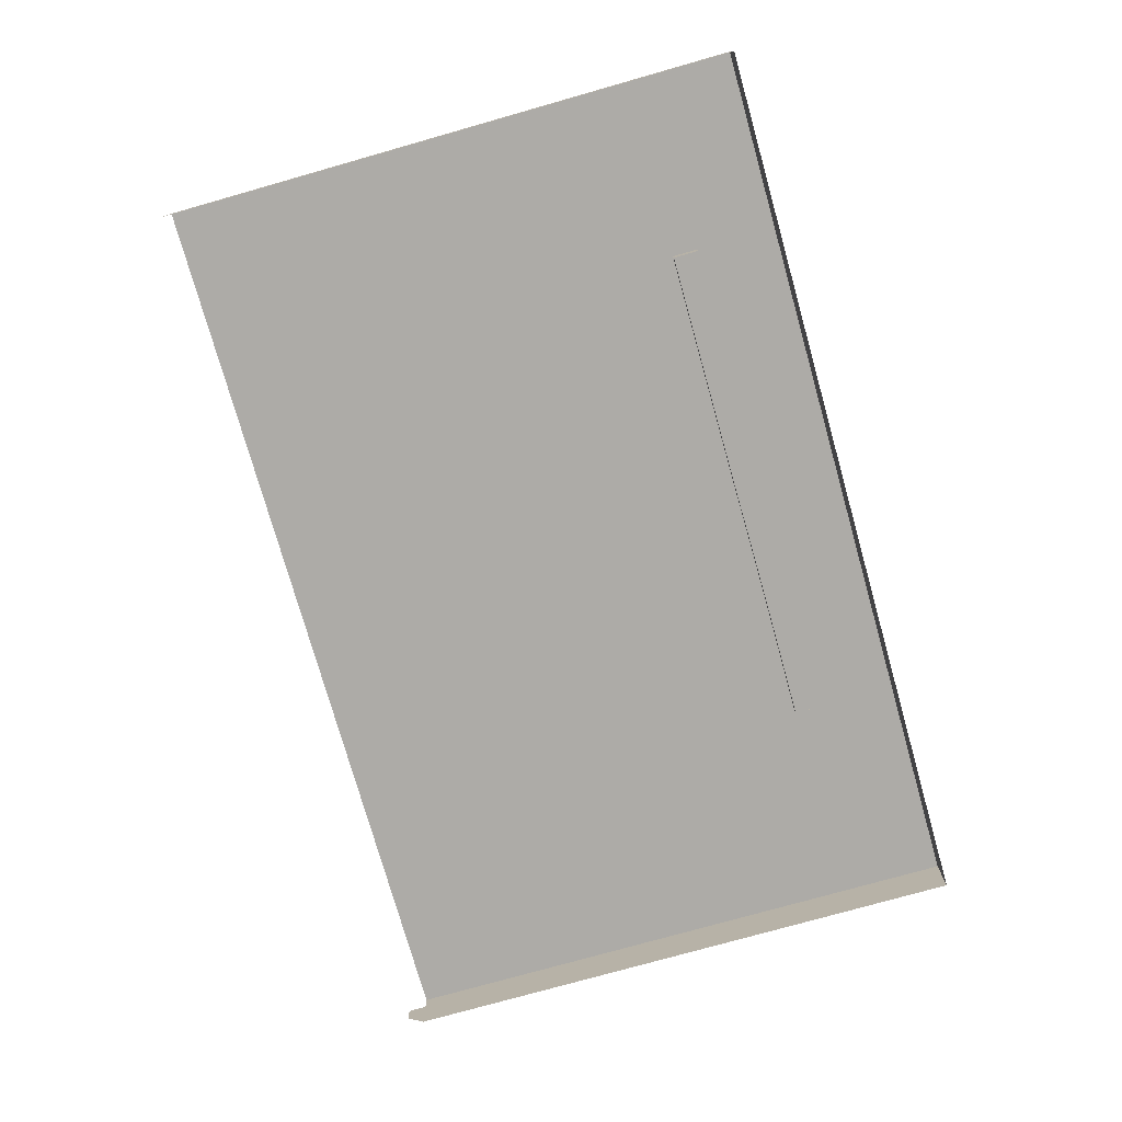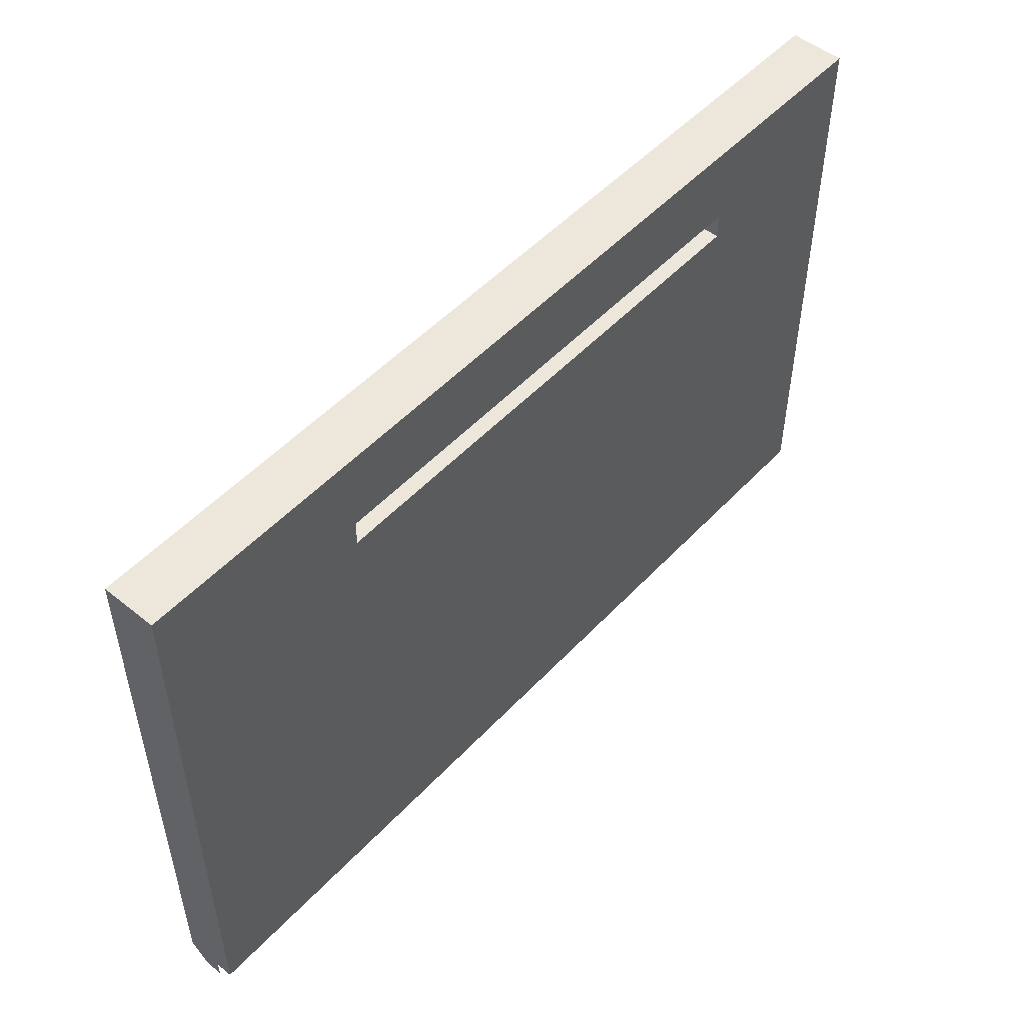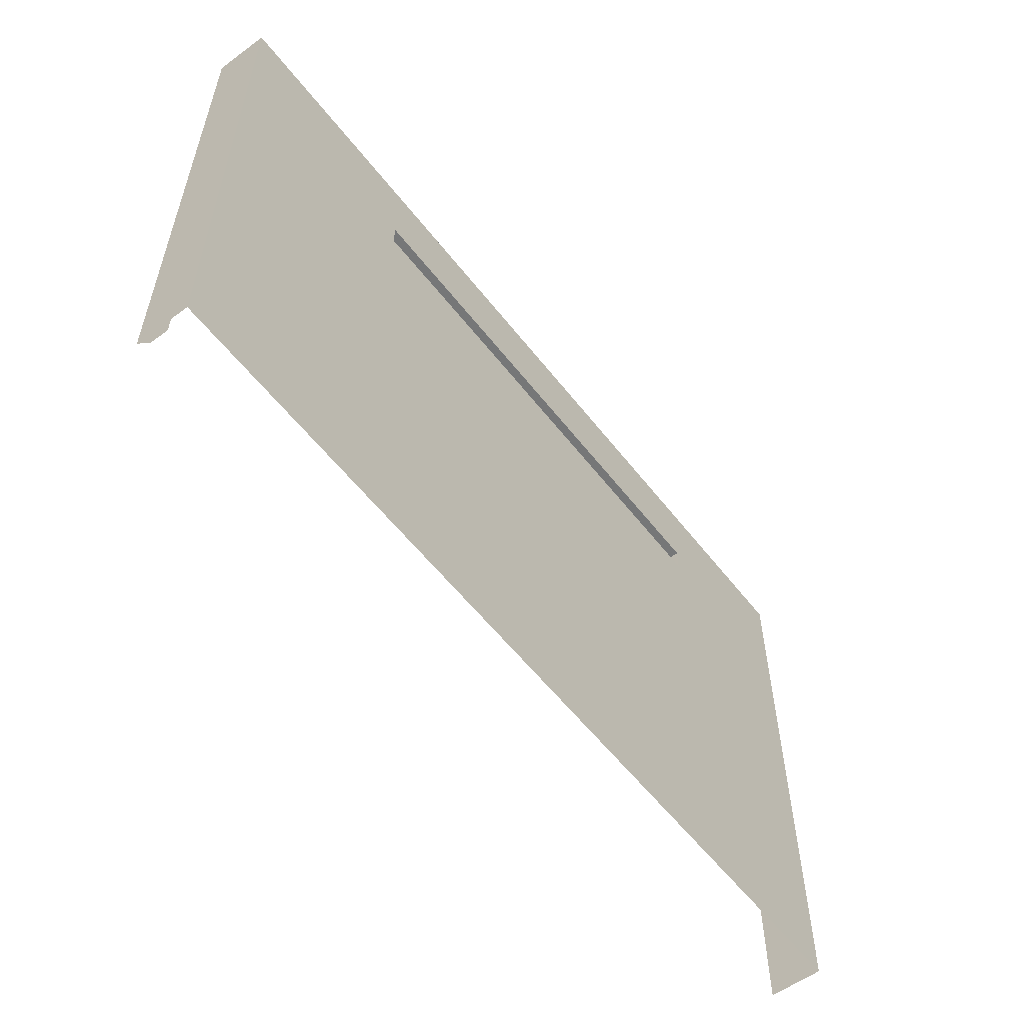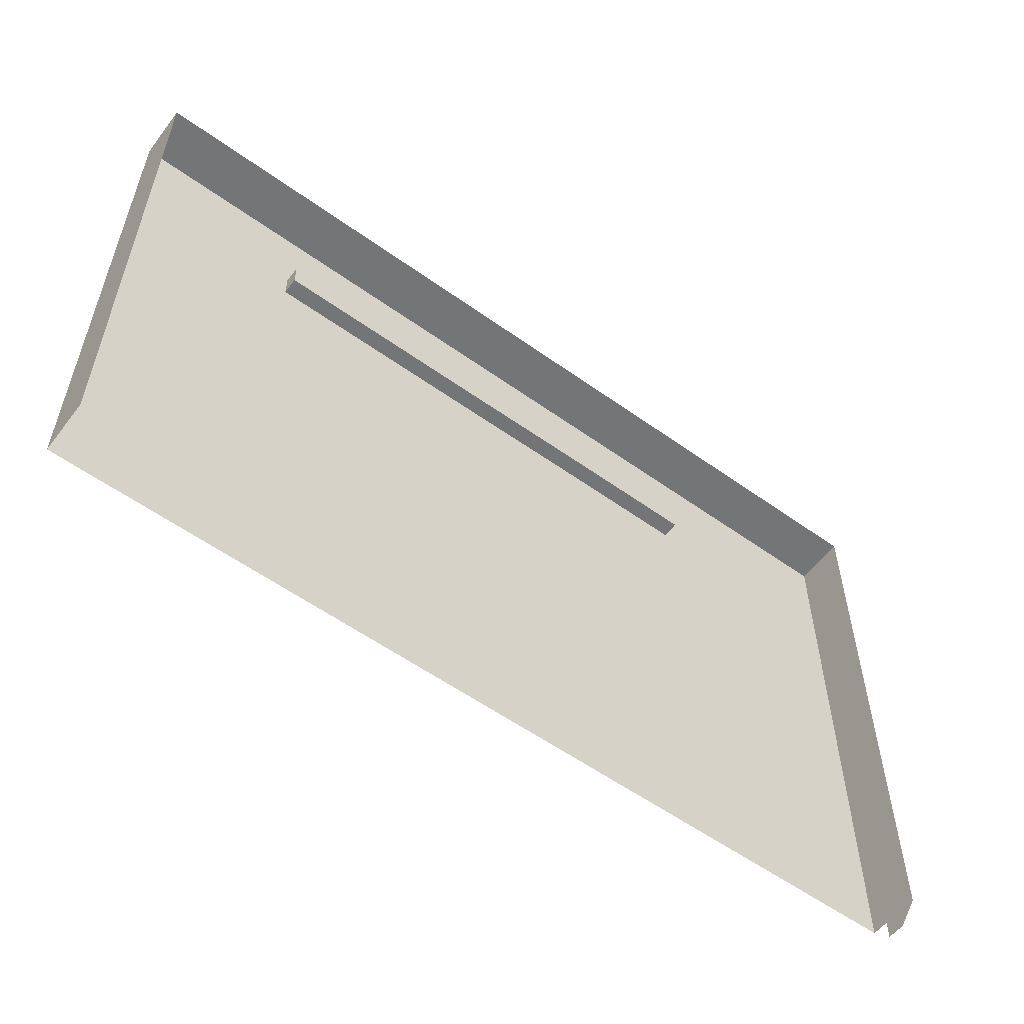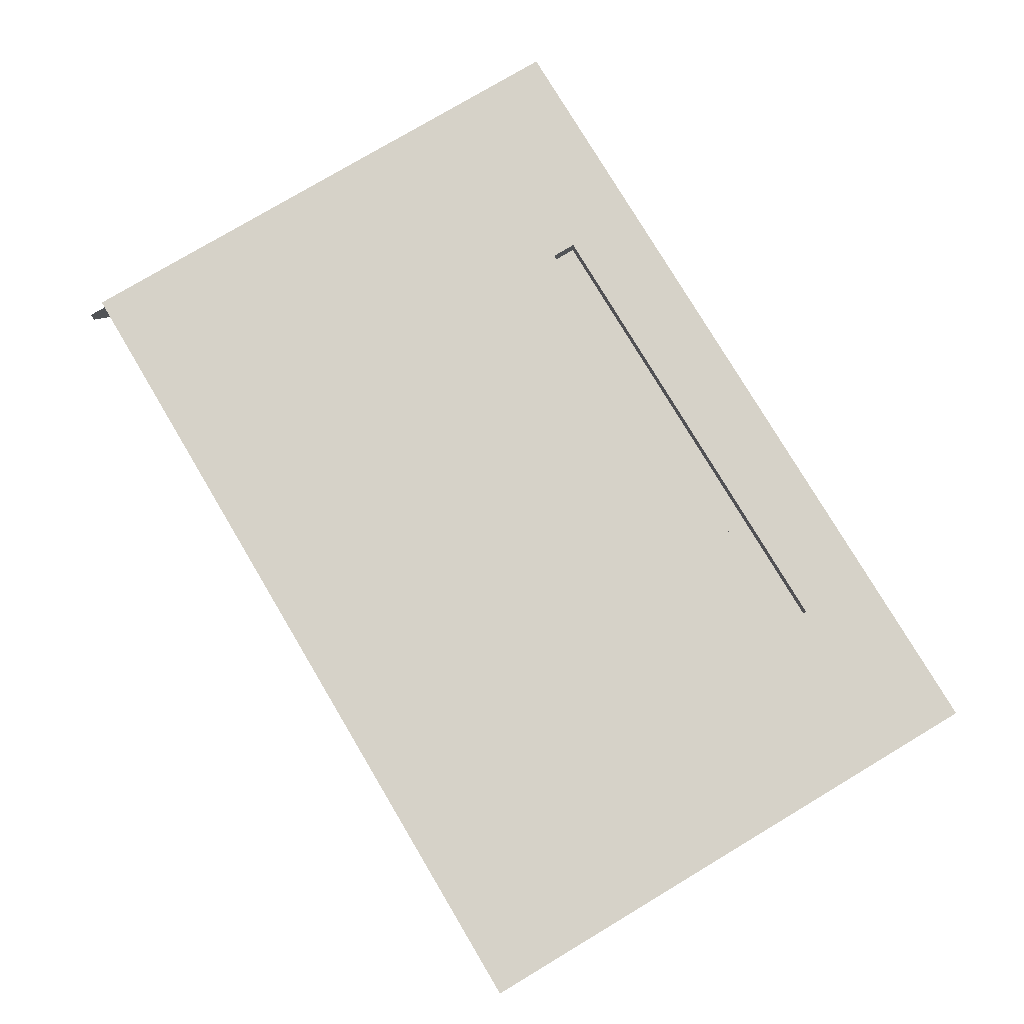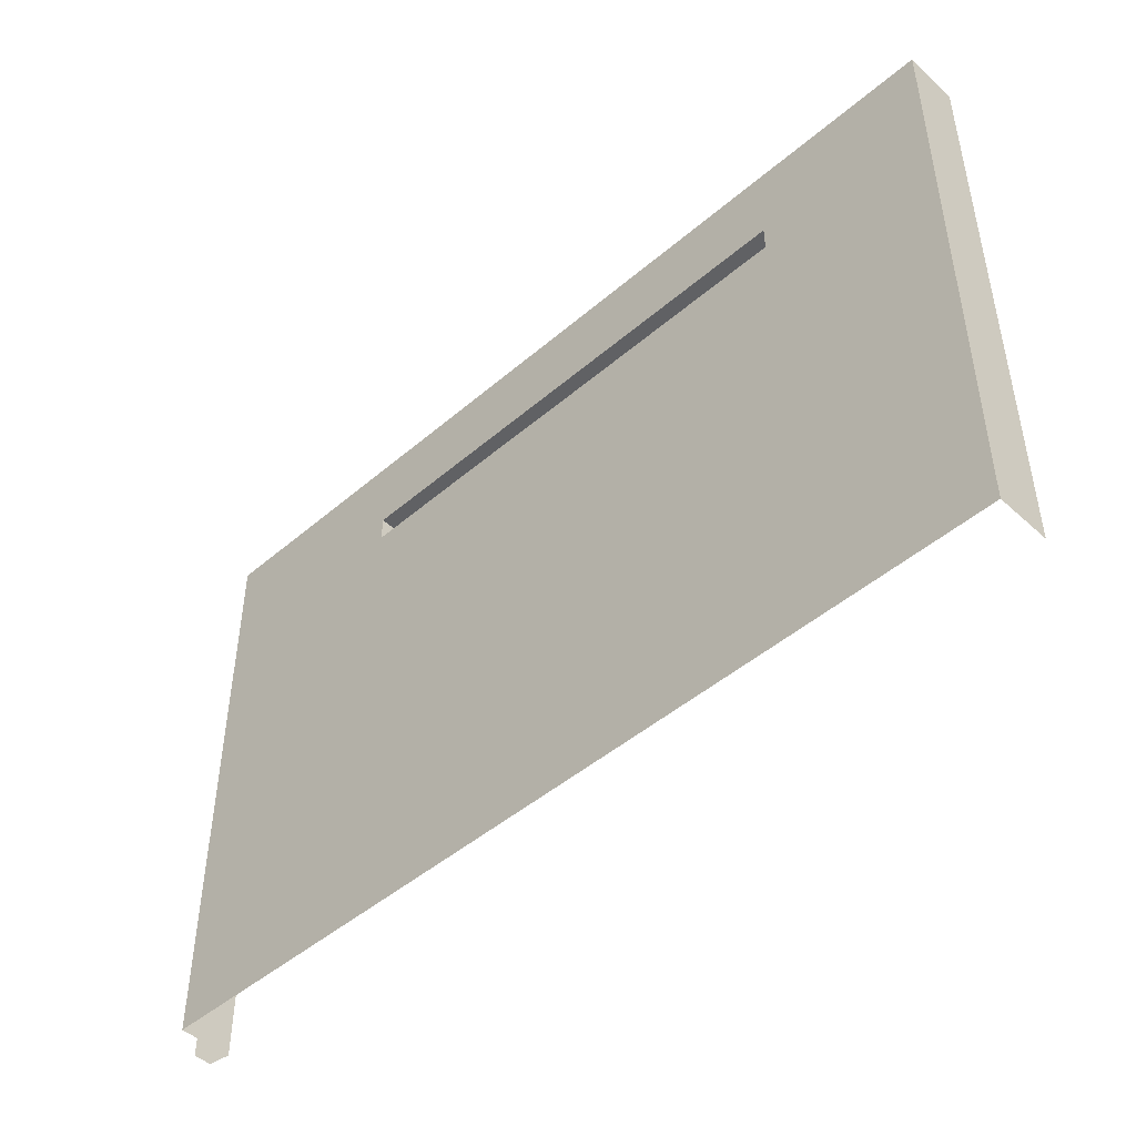
<metadata>
{"format":"obj","ext":"obj","renderer":"f3d","projection":"perspective","resolution":1024,"background":"white","views":[{"elev":-76.4,"azim":105.8,"up":"+Z"},{"elev":51.1,"azim":-48.7,"up":"+Y"},{"elev":-57.0,"azim":-52.6,"up":"+Y"},{"elev":-56.4,"azim":143.1,"up":"+Y"},{"elev":78.3,"azim":59.2,"up":"+Z"},{"elev":-46.8,"azim":44.2,"up":"+Y"}]}
</metadata>
<code>
v 0.6579 -0.2984 0.58
v 0.6579 0.5351 0.6042
v 0.6579 0.5351 0.6042
v 0.6579 0.5351 0.6042
v 0.6579 -0.2984 0.6042
v 0.6579 -0.2984 0.6042
v 0.6579 0.5351 0.5283
v 0.6579 0.5351 0.5283
v -0.6243 -0.2984 0.6042
v -0.6243 -0.2984 0.6042
v 0.6579 -0.2984 0.5283
v -0.6243 0.5351 0.6042
v -0.6243 0.5351 0.6042
v -0.6243 0.5351 0.6042
v 0.4074 0.3769 0.6042
v -0.6243 -0.2984 0.58
v -0.6243 0.5351 0.5283
v -0.6243 0.5351 0.5283
v -0.3183 0.4253 0.6042
v 0.4074 0.4253 0.6042
v -0.3183 0.3769 0.6042
v -0.6243 -0.3249 0.58
v -0.6243 -0.2984 0.5283
v -0.3124 0.3828 0.6042
v -0.3124 0.3828 0.6042
v -0.3124 0.4194 0.6042
v -0.3124 0.4194 0.6042
v -0.6243 -0.3249 0.5546
v -0.3124 0.3828 0.58
v -0.3124 0.4194 0.58
v 0.6579 -0.2984 0.58
v 0.6579 0.5351 0.6042
v 0.6579 0.5351 0.6042
v 0.6579 0.5351 0.6042
v 0.6579 -0.2984 0.6042
v 0.6579 -0.2984 0.6042
v 0.6579 0.5351 0.5283
v 0.6579 0.5351 0.5283
v -0.6243 -0.2984 0.6042
v -0.6243 -0.2984 0.6042
v 0.6579 -0.2984 0.5283
v -0.6243 0.5351 0.6042
v -0.6243 0.5351 0.6042
v -0.6243 0.5351 0.6042
v 0.4074 0.3769 0.6042
v -0.6243 -0.2984 0.58
v -0.6243 0.5351 0.5283
v -0.6243 0.5351 0.5283
v -0.3183 0.4253 0.6042
v 0.4074 0.4253 0.6042
v -0.3183 0.3769 0.6042
v -0.6243 -0.3249 0.58
v -0.6243 -0.2984 0.5283
v -0.3124 0.3828 0.6042
v -0.3124 0.3828 0.6042
v -0.3124 0.4194 0.6042
v -0.3124 0.4194 0.6042
v -0.6243 -0.3249 0.5546
v -0.3124 0.3828 0.58
v -0.3124 0.4194 0.58
v 0.4074 0.3769 0.6042
v -0.3183 0.4253 0.6042
v 0.4074 0.4253 0.6042
v -0.3183 0.3769 0.6042
v 0.4015 0.3828 0.6042
v 0.4015 0.3828 0.6042
v 0.4015 0.3828 0.6042
v 0.3474 0.3783 0.6042
v -0.3124 0.3828 0.6042
v -0.3124 0.3828 0.6042
v -0.3124 0.4194 0.6042
v -0.3124 0.4194 0.6042
v 0.4015 0.4194 0.6042
v 0.4015 0.4194 0.6042
v 0.4015 0.4194 0.6042
v 0.2875 0.3795 0.6042
v 0.4015 0.3828 0.58
v 0.4015 0.3828 0.58
v 0.4015 0.3828 0.58
v -0.3124 0.3828 0.58
v -0.3124 0.3828 0.58
v 0.4015 0.4194 0.58
v 0.4015 0.4194 0.58
v 0.4015 0.4194 0.58
v 0.2275 0.3806 0.6042
v 0.04751 0.3828 0.58
v 0.04751 0.3828 0.58
v 0.04751 0.3828 0.58
v -0.3124 0.4194 0.58
v -0.3124 0.4194 0.58
v -0.2525 0.3832 0.6042
v -0.2525 0.3832 0.6042
v -0.2525 0.3832 0.6042
v 0.1675 0.3815 0.6042
v -0.01248 0.3832 0.58
v -0.01248 0.3832 0.58
v -0.01248 0.3832 0.58
v 0.04751 0.3828 0.6042
v 0.04751 0.3828 0.6042
v 0.04751 0.3828 0.6042
v -0.2525 0.3832 0.58
v -0.2525 0.3832 0.58
v -0.2525 0.3832 0.58
v -0.01248 0.3832 0.6042
v -0.01248 0.3832 0.6042
v -0.01248 0.3832 0.6042
v -0.1325 0.3835 0.58
v -0.1325 0.3835 0.58
v -0.1325 0.3835 0.58
v 0.1075 0.3822 0.6042
v -0.07248 0.3835 0.58
v -0.07248 0.3835 0.58
v -0.07248 0.3835 0.58
v -0.1925 0.3835 0.58
v -0.1925 0.3835 0.58
v -0.1925 0.3835 0.58
v -0.1925 0.3835 0.6042
v -0.1925 0.3835 0.6042
v -0.1925 0.3835 0.6042
v -0.07248 0.3835 0.6042
v -0.07248 0.3835 0.6042
v -0.07248 0.3835 0.6042
v -0.1325 0.3835 0.6042
v -0.1325 0.3835 0.6042
v -0.1325 0.3835 0.6042
v 0.4074 0.3769 0.6042
v -0.3183 0.4253 0.6042
v 0.4074 0.4253 0.6042
v -0.3183 0.3769 0.6042
v 0.4015 0.3828 0.6042
v 0.4015 0.3828 0.6042
v 0.4015 0.3828 0.6042
v 0.3474 0.3783 0.6042
v -0.3124 0.3828 0.6042
v -0.3124 0.3828 0.6042
v -0.3124 0.4194 0.6042
v -0.3124 0.4194 0.6042
v 0.4015 0.4194 0.6042
v 0.4015 0.4194 0.6042
v 0.4015 0.4194 0.6042
v 0.2875 0.3795 0.6042
v 0.4015 0.3828 0.58
v 0.4015 0.3828 0.58
v 0.4015 0.3828 0.58
v -0.3124 0.3828 0.58
v -0.3124 0.3828 0.58
v 0.4015 0.4194 0.58
v 0.4015 0.4194 0.58
v 0.4015 0.4194 0.58
v 0.2275 0.3806 0.6042
v 0.04751 0.3828 0.58
v 0.04751 0.3828 0.58
v 0.04751 0.3828 0.58
v -0.3124 0.4194 0.58
v -0.3124 0.4194 0.58
v -0.2525 0.3832 0.6042
v -0.2525 0.3832 0.6042
v 0.1675 0.3815 0.6042
v -0.01248 0.3832 0.58
v -0.01248 0.3832 0.58
v 0.04751 0.3828 0.6042
v 0.04751 0.3828 0.6042
v 0.04751 0.3828 0.6042
v -0.2525 0.3832 0.58
v -0.2525 0.3832 0.58
v -0.01248 0.3832 0.6042
v -0.01248 0.3832 0.6042
v -0.1325 0.3835 0.58
v -0.1325 0.3835 0.58
v 0.1075 0.3822 0.6042
v -0.07248 0.3835 0.58
v -0.07248 0.3835 0.58
v -0.1925 0.3835 0.58
v -0.1925 0.3835 0.58
v -0.1925 0.3835 0.6042
v -0.1925 0.3835 0.6042
v -0.07248 0.3835 0.6042
v -0.07248 0.3835 0.6042
v -0.1325 0.3835 0.6042
v -0.1325 0.3835 0.6042
f 6 3 1
f 7 1 3
f 5 9 2
f 11 1 7
f 4 13 8
f 15 2 9
f 17 8 13
f 2 19 12
f 20 2 15
f 15 9 21
f 10 16 14
f 18 14 16
f 19 21 12
f 19 2 20
f 12 21 9
f 16 22 23
f 23 18 16
f 19 24 21
f 28 23 22
f 26 24 19
f 25 27 29
f 30 29 27
f 31 34 36
f 34 31 37
f 32 39 35
f 37 31 41
f 38 44 33
f 39 32 45
f 44 38 48
f 43 49 32
f 45 32 50
f 51 39 45
f 42 46 40
f 46 42 47
f 43 51 49
f 50 32 49
f 39 51 43
f 53 52 46
f 46 47 53
f 51 54 49
f 52 53 58
f 49 54 57
f 59 56 55
f 56 59 60
f 63 61 67
f 61 64 68
f 63 71 62
f 68 67 61
f 74 63 67
f 70 68 64
f 71 63 74
f 76 67 68
f 65 79 75
f 76 68 70
f 73 82 72
f 85 67 76
f 83 75 79
f 78 66 87
f 85 76 70
f 69 81 92
f 89 72 82
f 94 67 85
f 84 77 96
f 98 87 66
f 86 96 77
f 94 85 70
f 80 90 101
f 102 92 81
f 93 106 70
f 84 109 90
f 110 67 94
f 111 84 96
f 88 100 95
f 99 67 110
f 110 94 70
f 114 101 90
f 91 103 117
f 99 70 106
f 120 106 93
f 109 114 90
f 109 84 111
f 97 104 112
f 105 95 100
f 99 110 70
f 115 117 103
f 119 120 93
f 121 112 104
f 108 124 116
f 113 122 107
f 118 116 124
f 123 120 119
f 125 107 122
f 130 126 128
f 133 129 126
f 127 137 128
f 126 130 133
f 130 128 140
f 129 133 135
f 140 128 137
f 133 130 141
f 138 144 131
f 135 133 141
f 136 148 139
f 141 130 150
f 144 138 147
f 153 132 143
f 135 141 150
f 157 145 134
f 148 136 155
f 150 130 158
f 159 142 149
f 132 153 161
f 142 159 151
f 135 150 158
f 165 154 146
f 145 157 164
f 135 167 156
f 154 169 149
f 158 130 170
f 159 149 172
f 160 163 152
f 170 130 162
f 135 158 170
f 154 165 174
f 176 164 157
f 167 135 162
f 156 167 178
f 154 174 169
f 172 149 169
f 171 166 160
f 163 160 166
f 135 170 162
f 164 176 173
f 156 178 175
f 166 171 177
f 173 180 168
f 168 177 171
f 180 173 176
f 175 178 179
f 177 168 180

</code>
